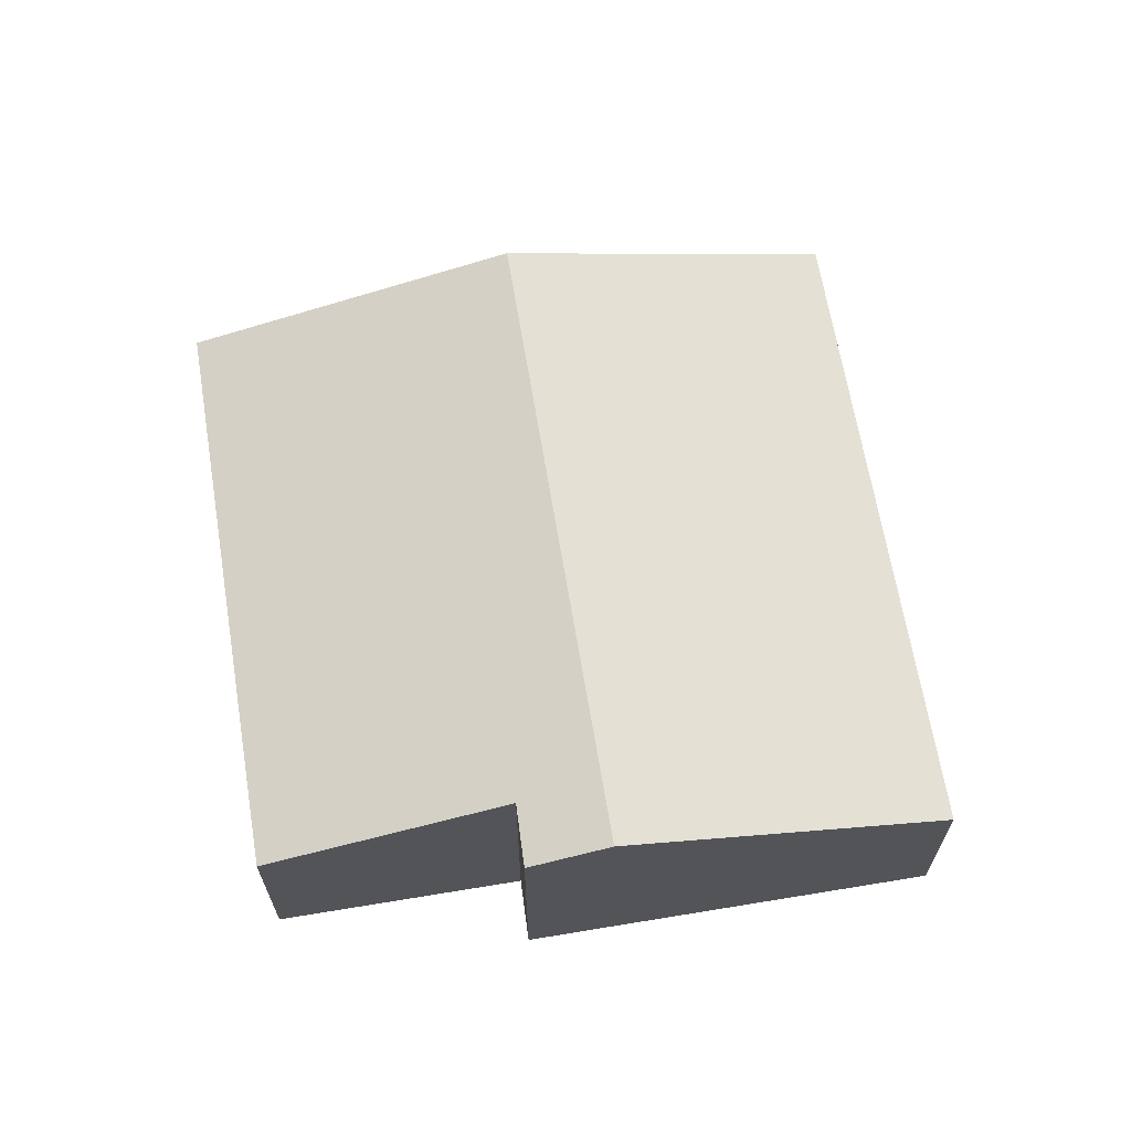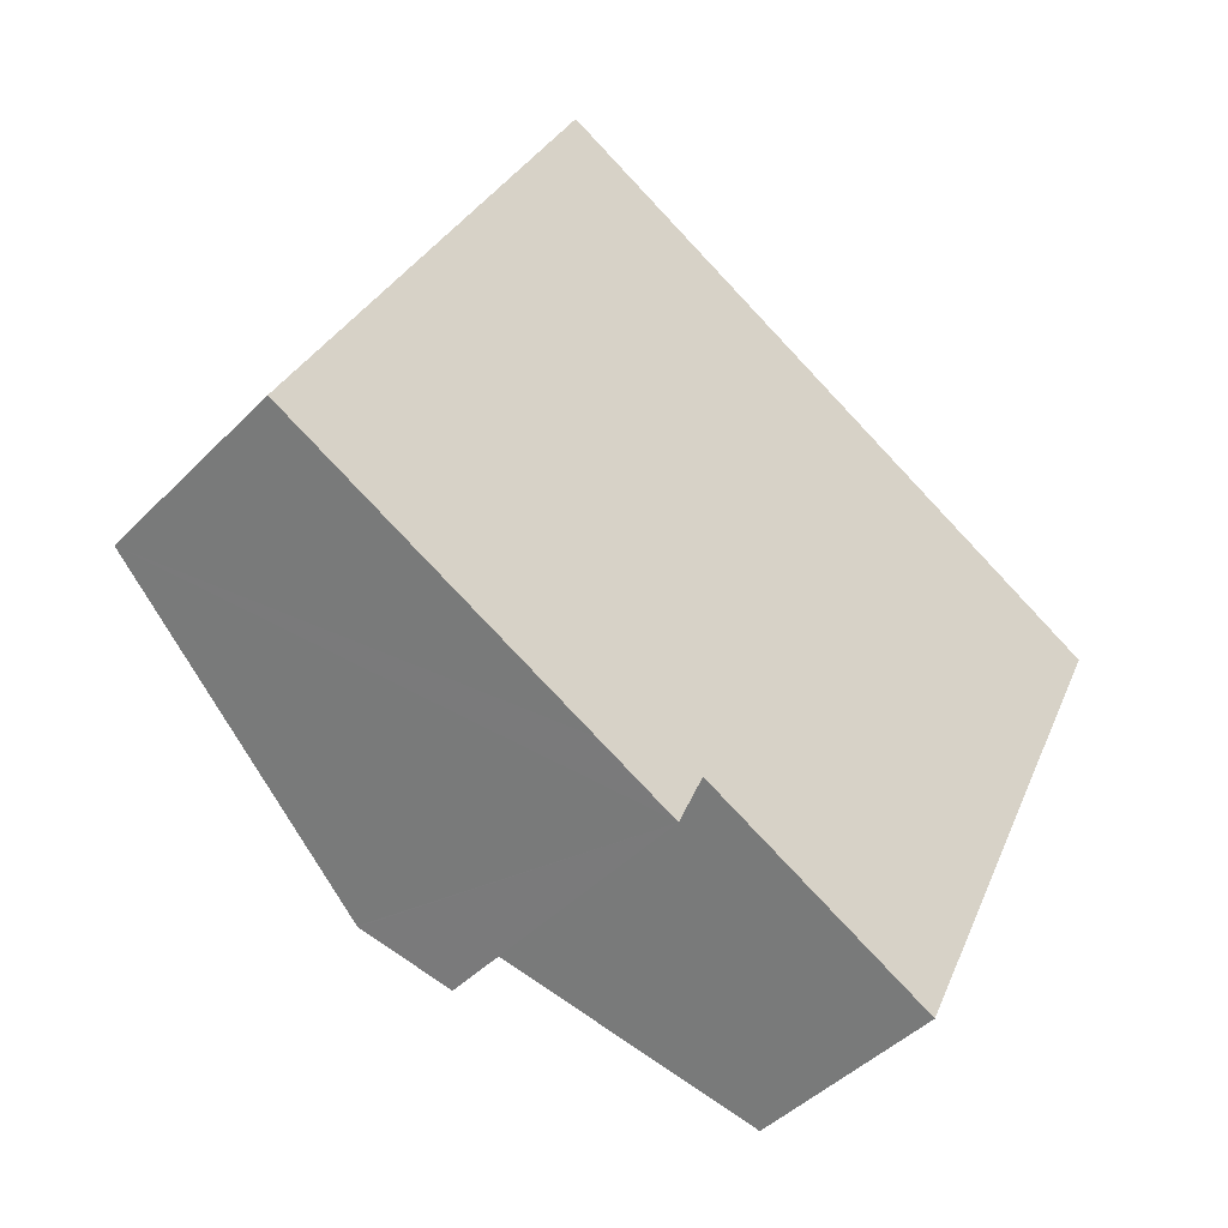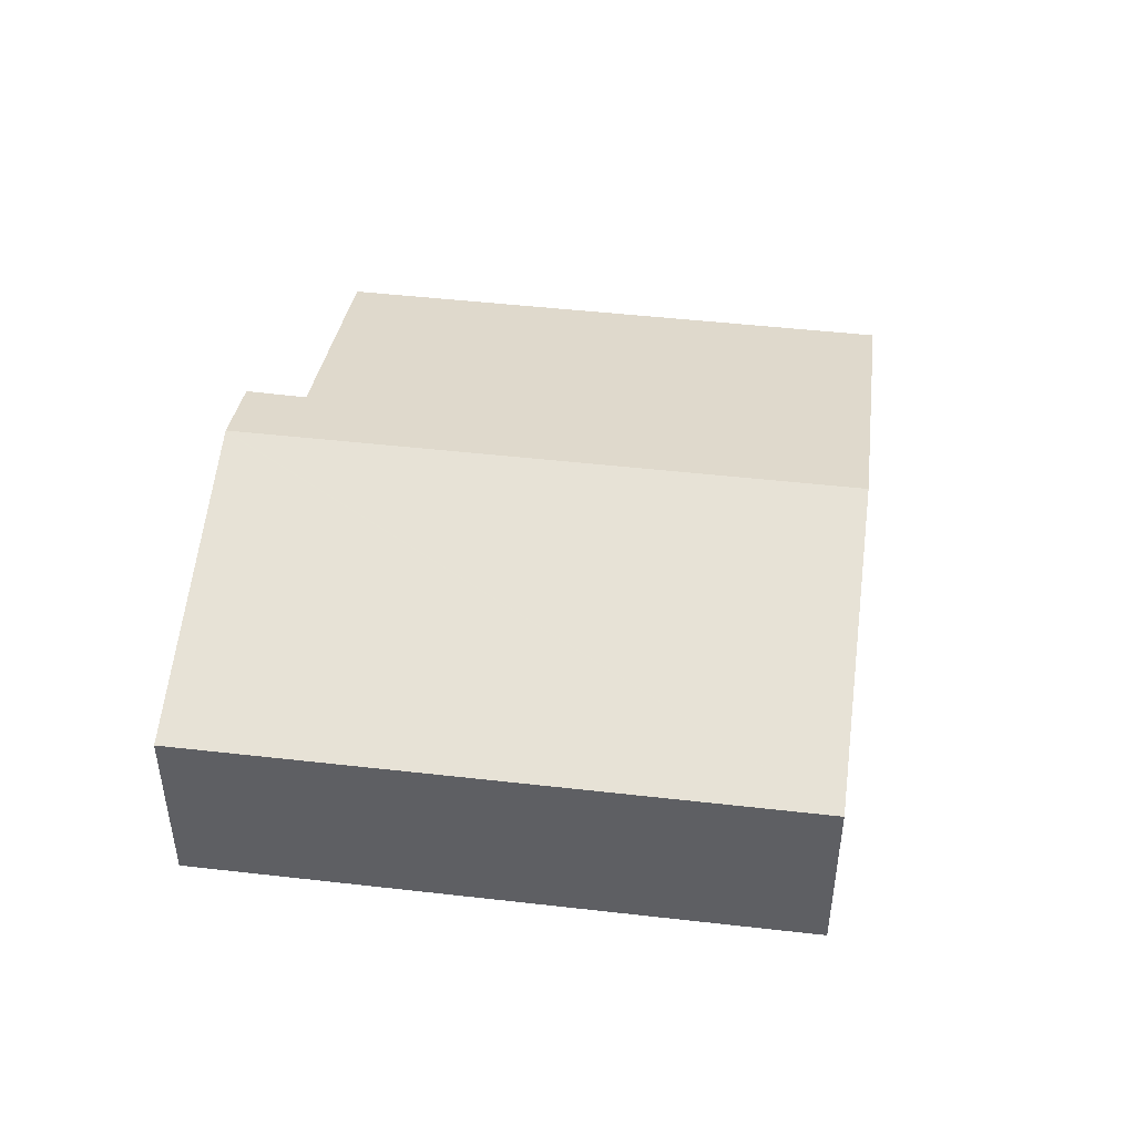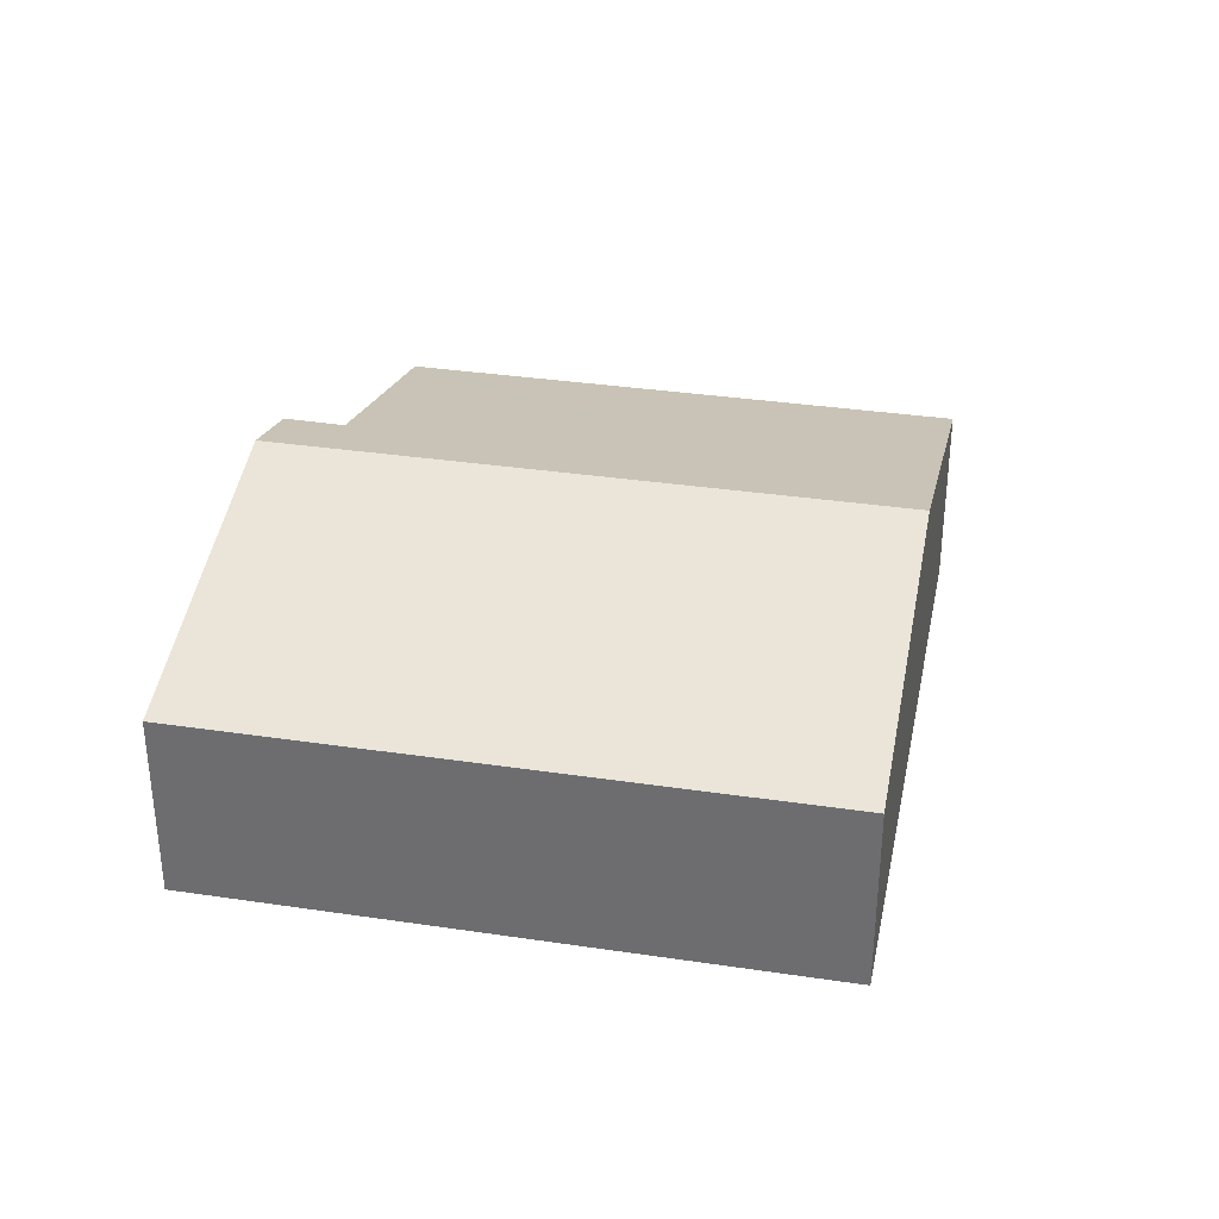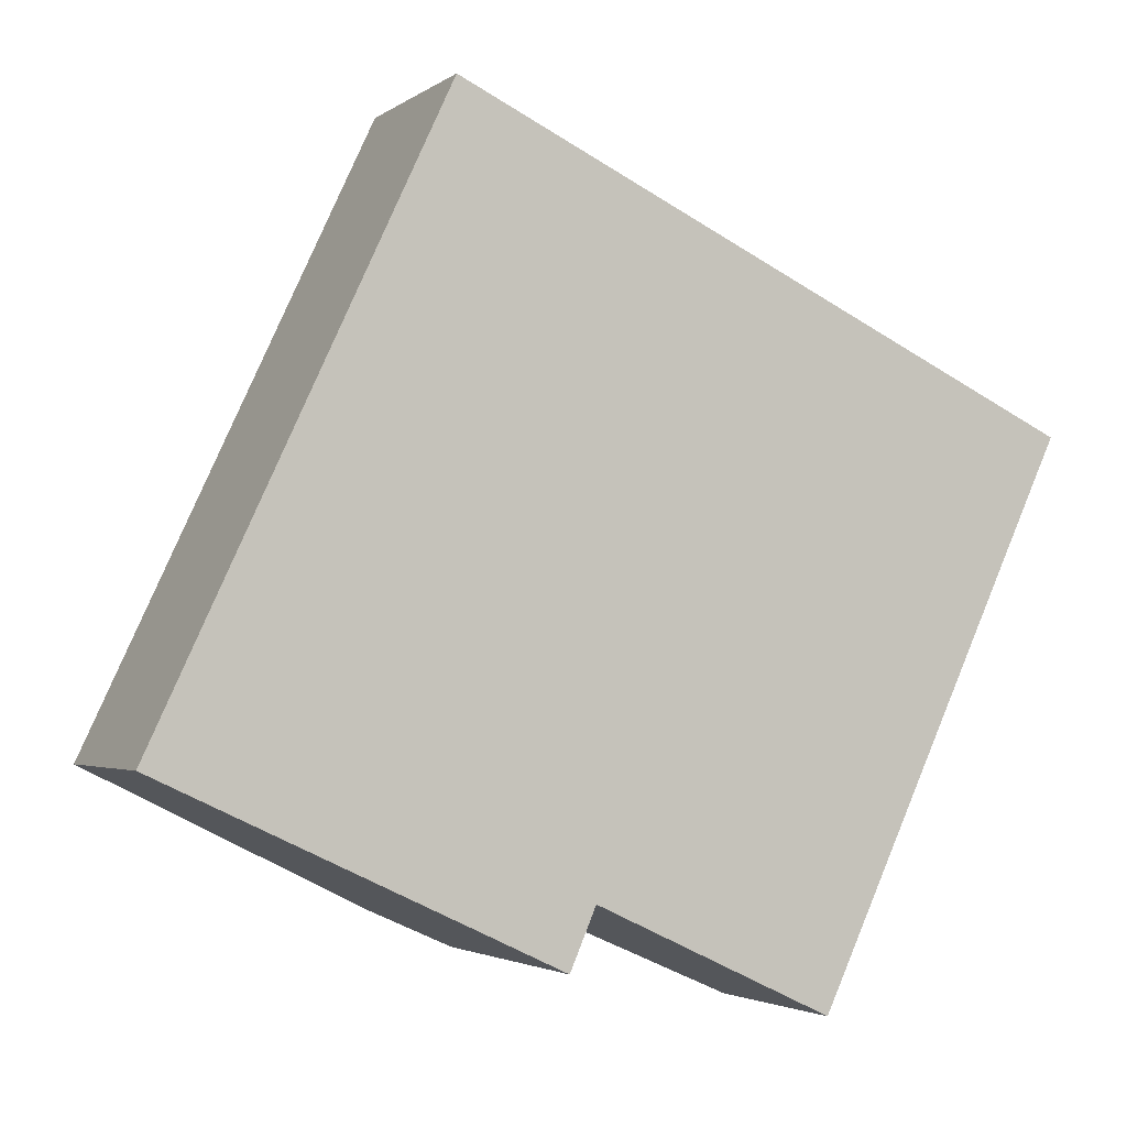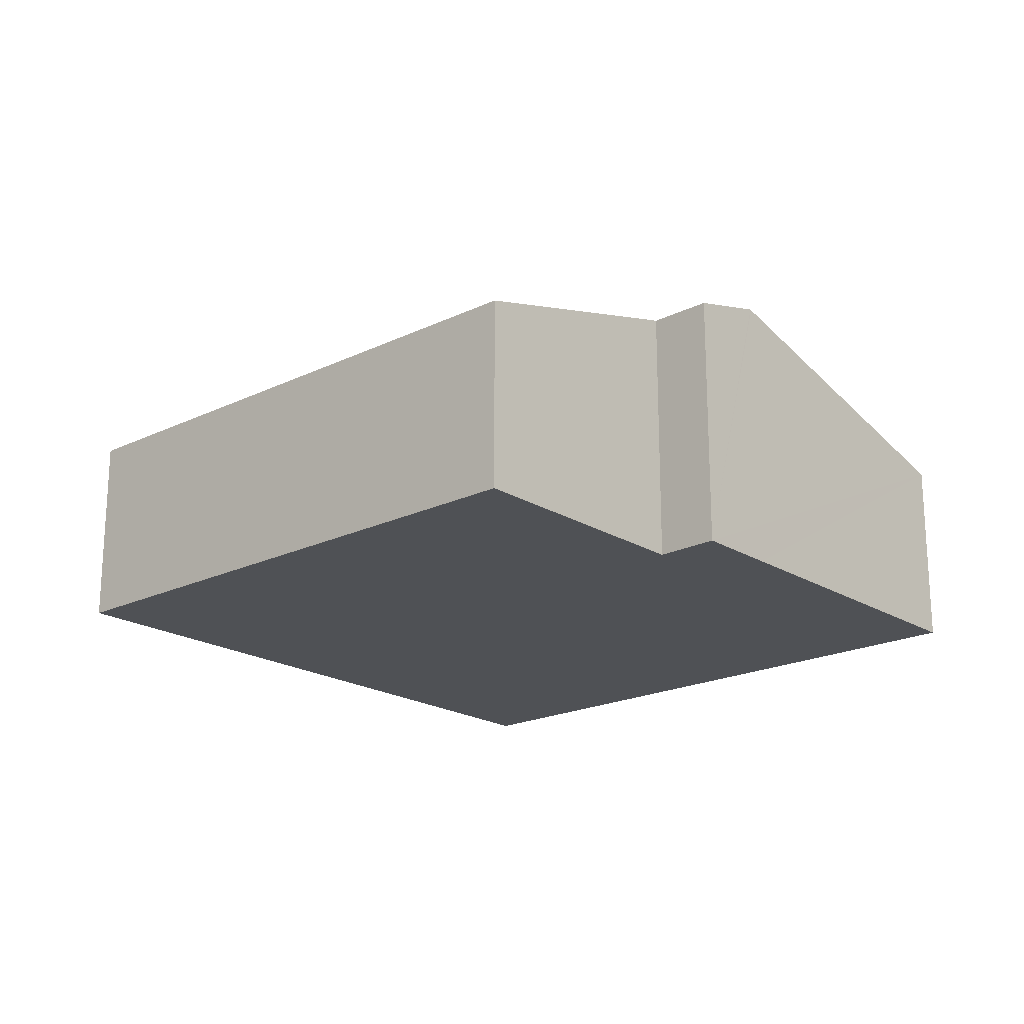
<metadata>
{"format":"obj","ext":"obj","renderer":"f3d","projection":"perspective","resolution":1024,"background":"white","views":[{"elev":66.0,"azim":-164.3,"up":"+Y"},{"elev":-45.0,"azim":-40.8,"up":"+Z"},{"elev":46.9,"azim":-57.5,"up":"+Y"},{"elev":34.1,"azim":-53.5,"up":"+Y"},{"elev":-2.7,"azim":-25.3,"up":"+Z"},{"elev":-20.1,"azim":156.6,"up":"+Y"}]}
</metadata>
<code>
v  15.3 7.471 11.72
v  10.06 6.866 -4.714
v  8.041 7.471 -3.766
v  10.73 6.88 -3.167
v  16.47 5.16 -5.858
v  16.79 5.064 -6.009
v  17.08 5.064 -5.39
v  23.34 5.064 7.959
v  7.255 5.064 15.49
v  8.014 7.463 -3.753
v  0 5.064 3.101e-16
v  10.73 1.939e-16 -3.167
v  16.79 3.679e-16 -6.009
v  16.47 3.587e-16 -5.858
v  10.06 2.886e-16 -4.714
v  8.014 2.298e-16 -3.753
v  0 0 0
v  8.041 2.306e-16 -3.766
v  23.34 -4.873e-16 7.959
v  17.08 3.3e-16 -5.39
v  7.255 -9.485e-16 15.49
v  15.3 -7.179e-16 11.72
g defaultobject
f 1 2 3
f 2 1 4
f 4 1 5
f 5 1 6
f 6 1 7
f 7 1 8
f 9 10 11
f 10 9 3
f 3 9 1
f 5 12 4
f 12 5 6
f 12 6 13
f 12 13 14
f 15 3 2
f 3 15 10
f 10 15 11
f 11 15 16
f 11 16 17
f 16 15 18
f 12 2 4
f 2 12 15
f 19 7 8
f 7 19 20
f 7 20 6
f 6 20 13
f 17 9 11
f 9 17 21
f 21 1 9
f 1 21 22
f 1 22 8
f 8 22 19
f 16 21 17
f 21 16 18
f 21 18 15
f 21 15 12
f 21 12 14
f 21 14 13
f 21 13 20
f 21 20 22
f 22 20 19

</code>
